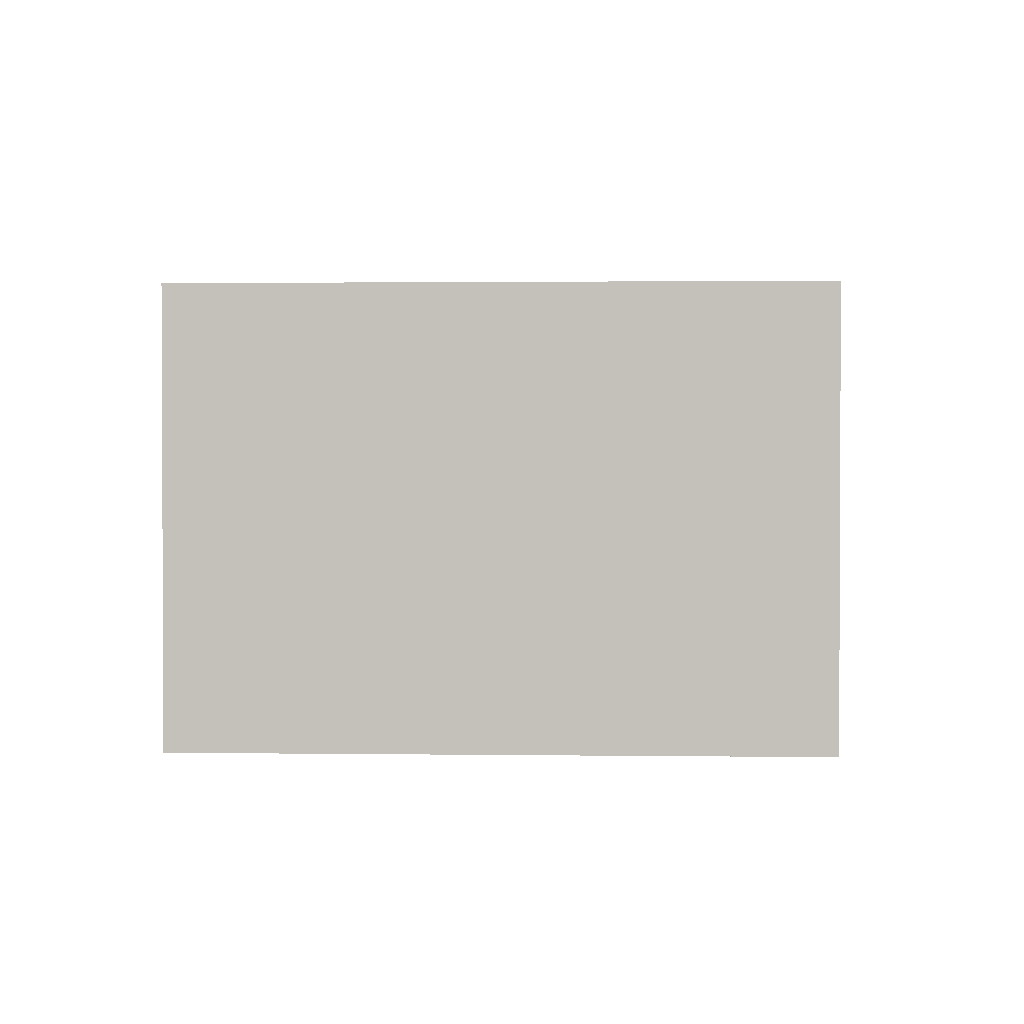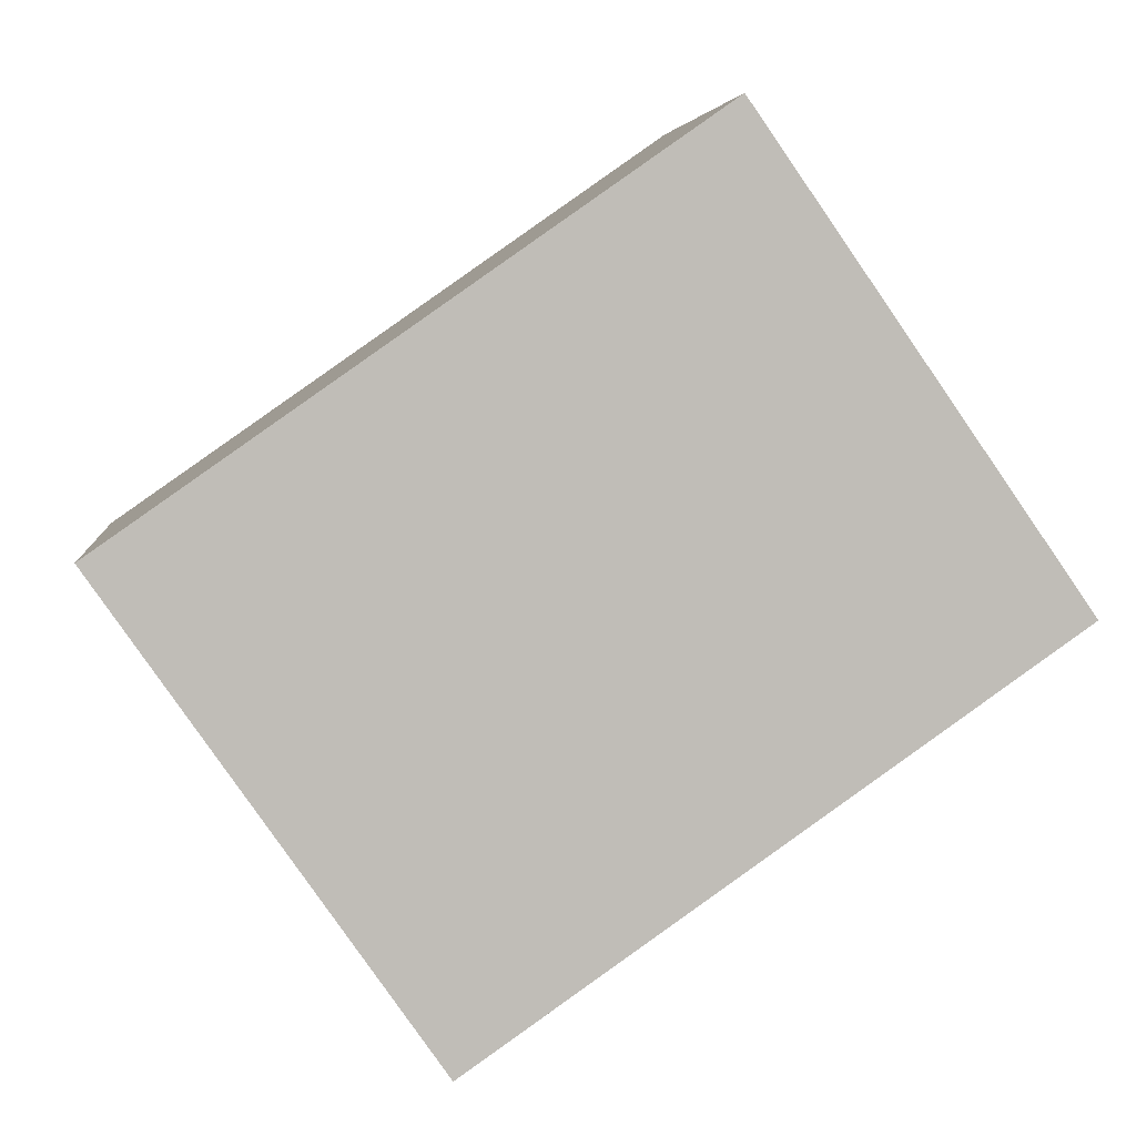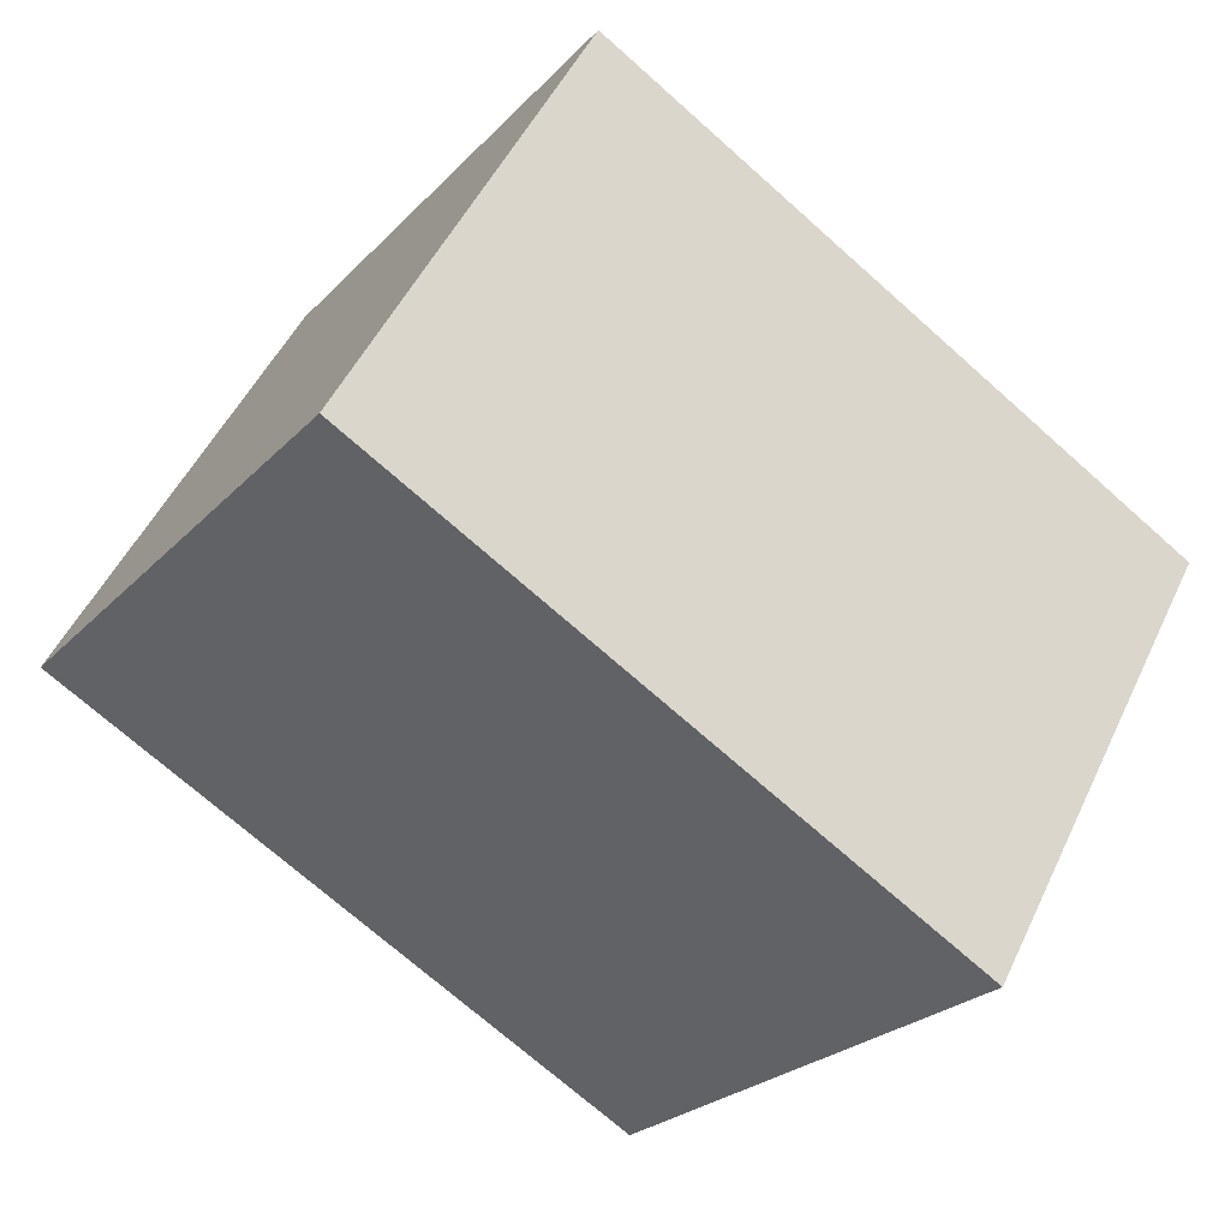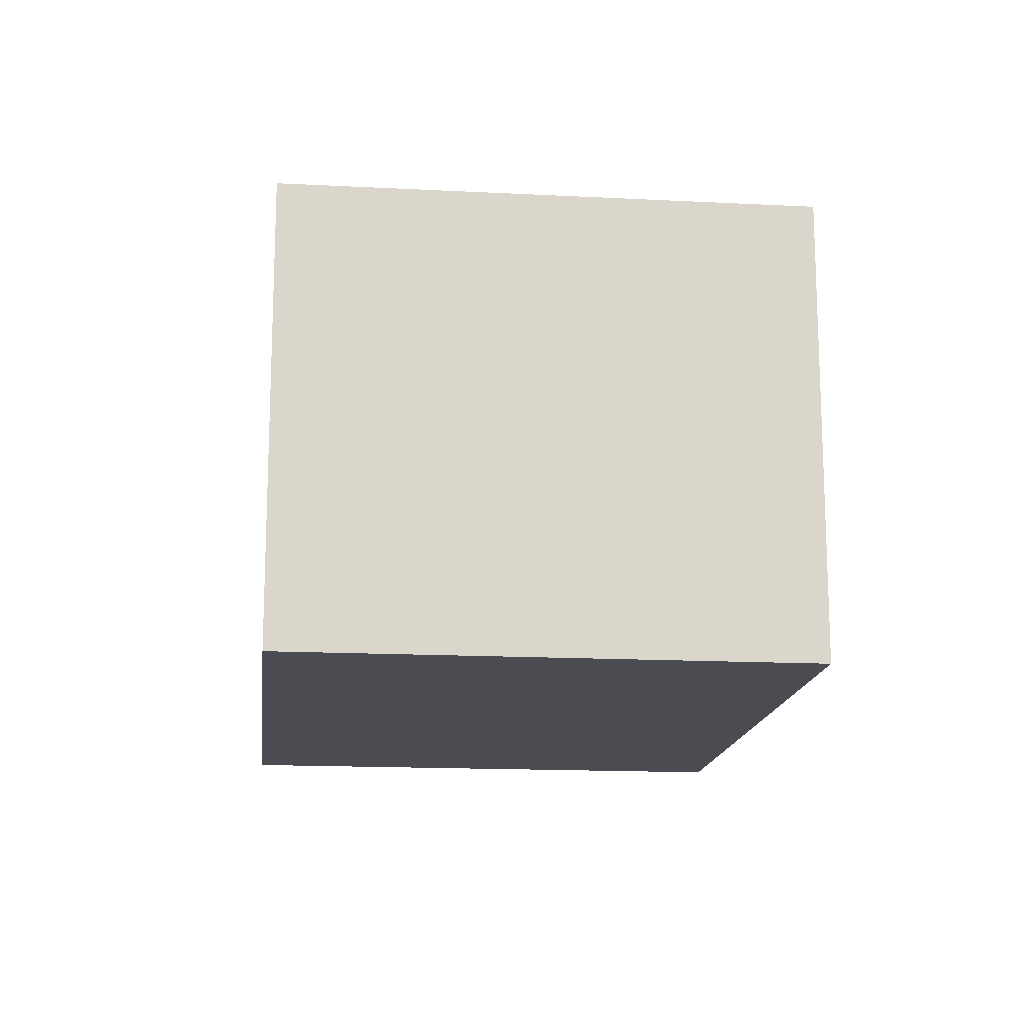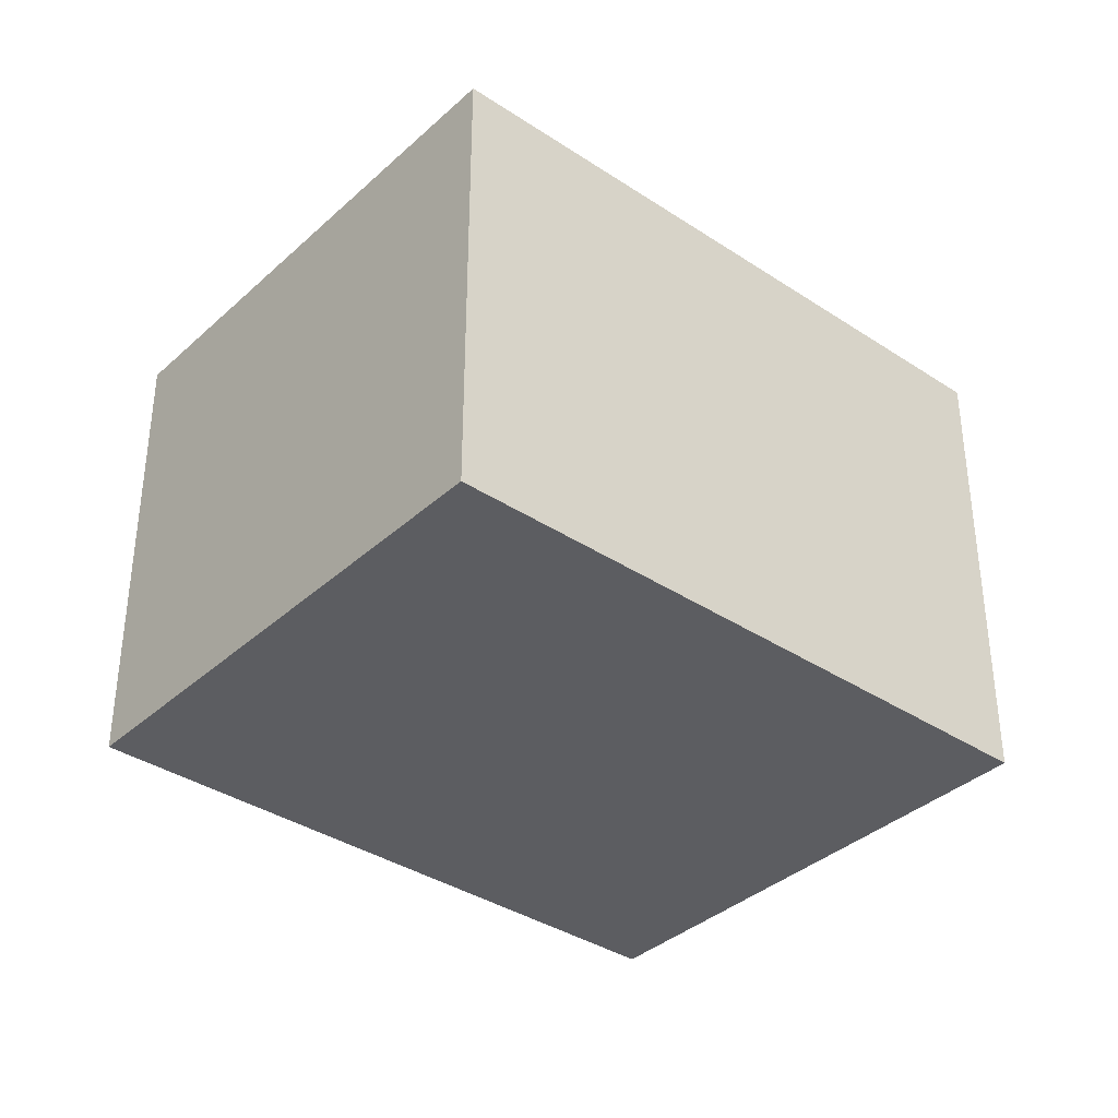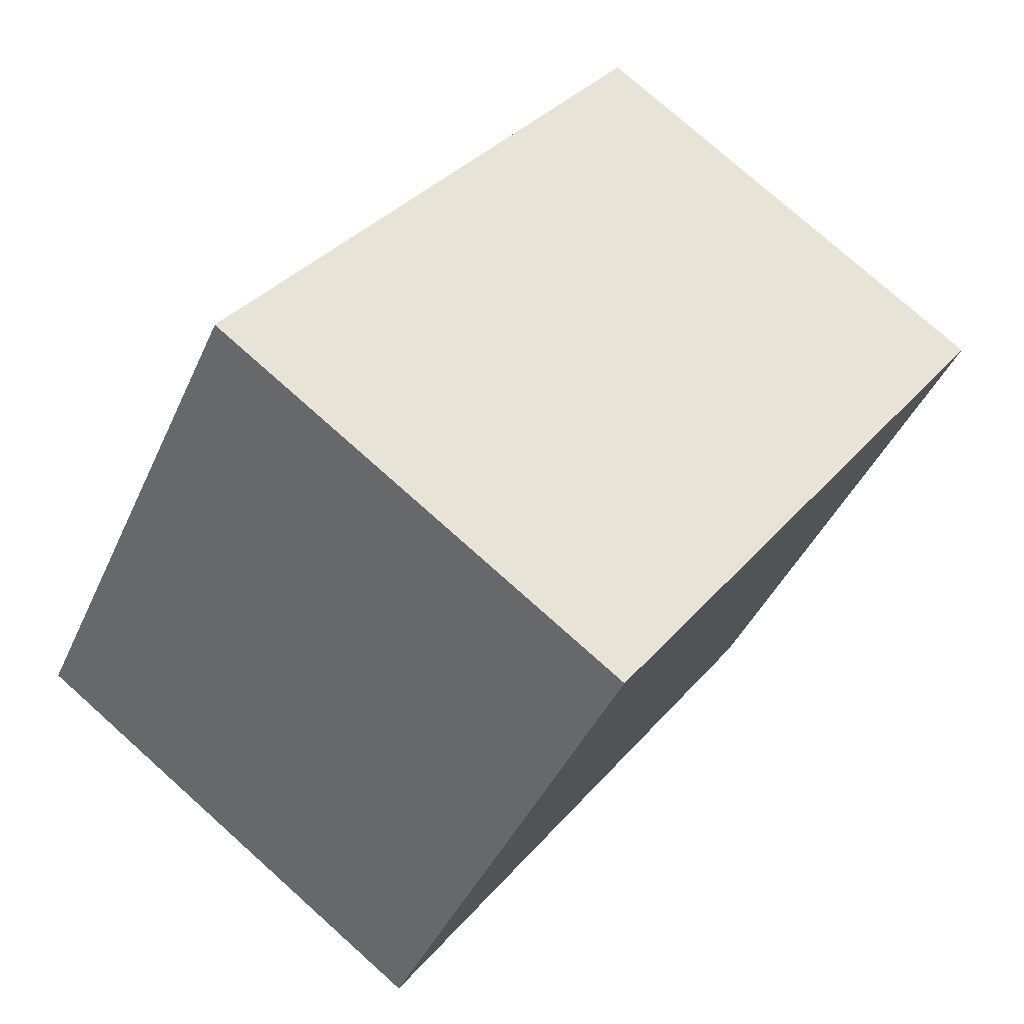
<metadata>
{"format":"obj","ext":"obj","renderer":"f3d","projection":"perspective","resolution":1024,"background":"white","views":[{"elev":1.5,"azim":-142.3,"up":"+Y"},{"elev":5.0,"azim":174.0,"up":"+Z"},{"elev":49.8,"azim":24.6,"up":"+Z"},{"elev":-15.5,"azim":-61.3,"up":"+Y"},{"elev":-36.6,"azim":-5.7,"up":"+Y"},{"elev":76.3,"azim":-48.2,"up":"+Z"}]}
</metadata>
<code>
v  2.458 2.09 -1.714
v  1.371 2.09 1.966
v  3.829 2.09 0.252
v  0 2.09 1.28e-16
v  1.371 -1.204e-16 1.966
v  3.829 -1.543e-17 0.252
v  2.458 1.05e-16 -1.714
v  0 0 0
g defaultobject
f 1 2 3
f 2 1 4
f 5 3 2
f 3 5 6
f 6 1 3
f 1 6 7
f 7 4 1
f 4 7 8
f 8 2 4
f 2 8 5
f 5 7 6
f 7 5 8

</code>
